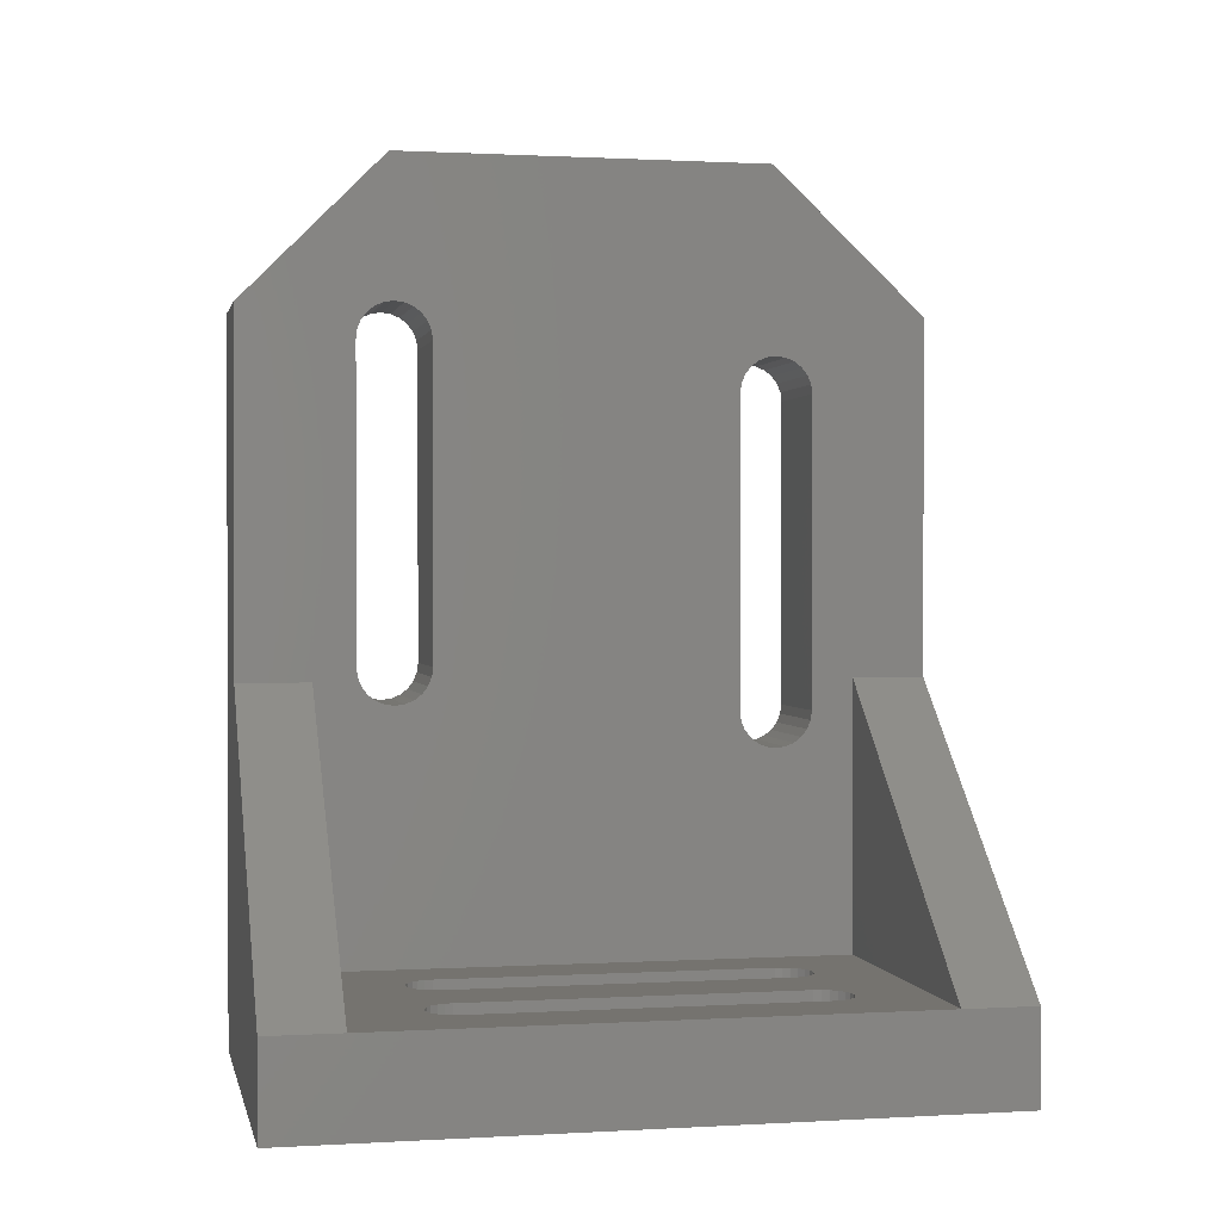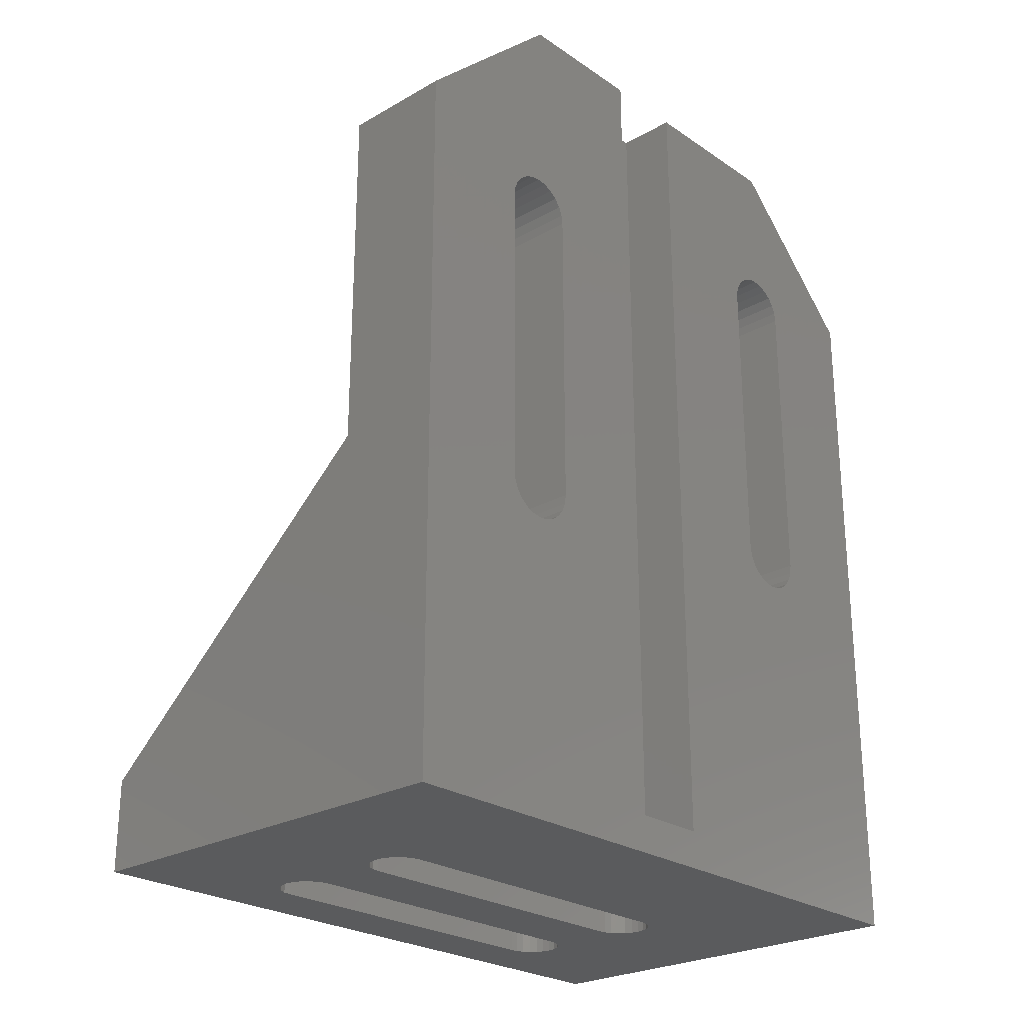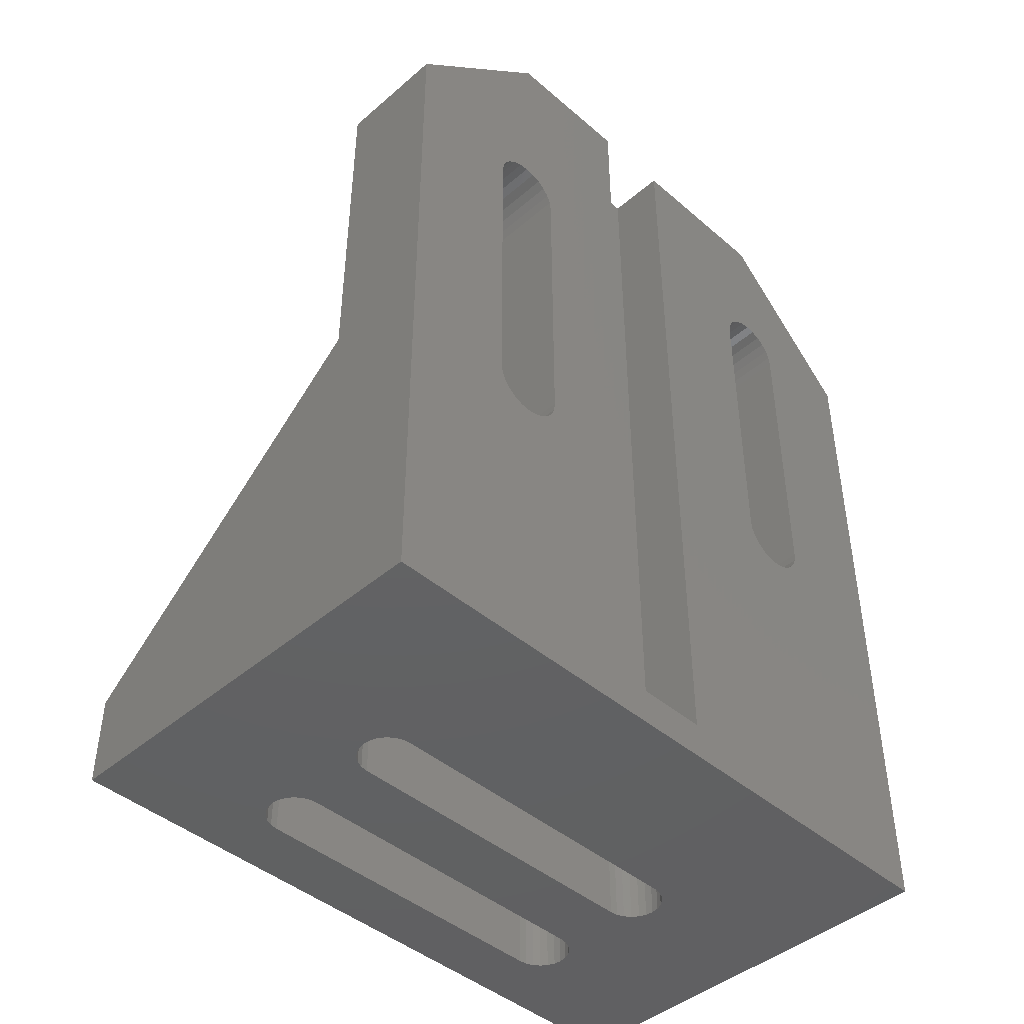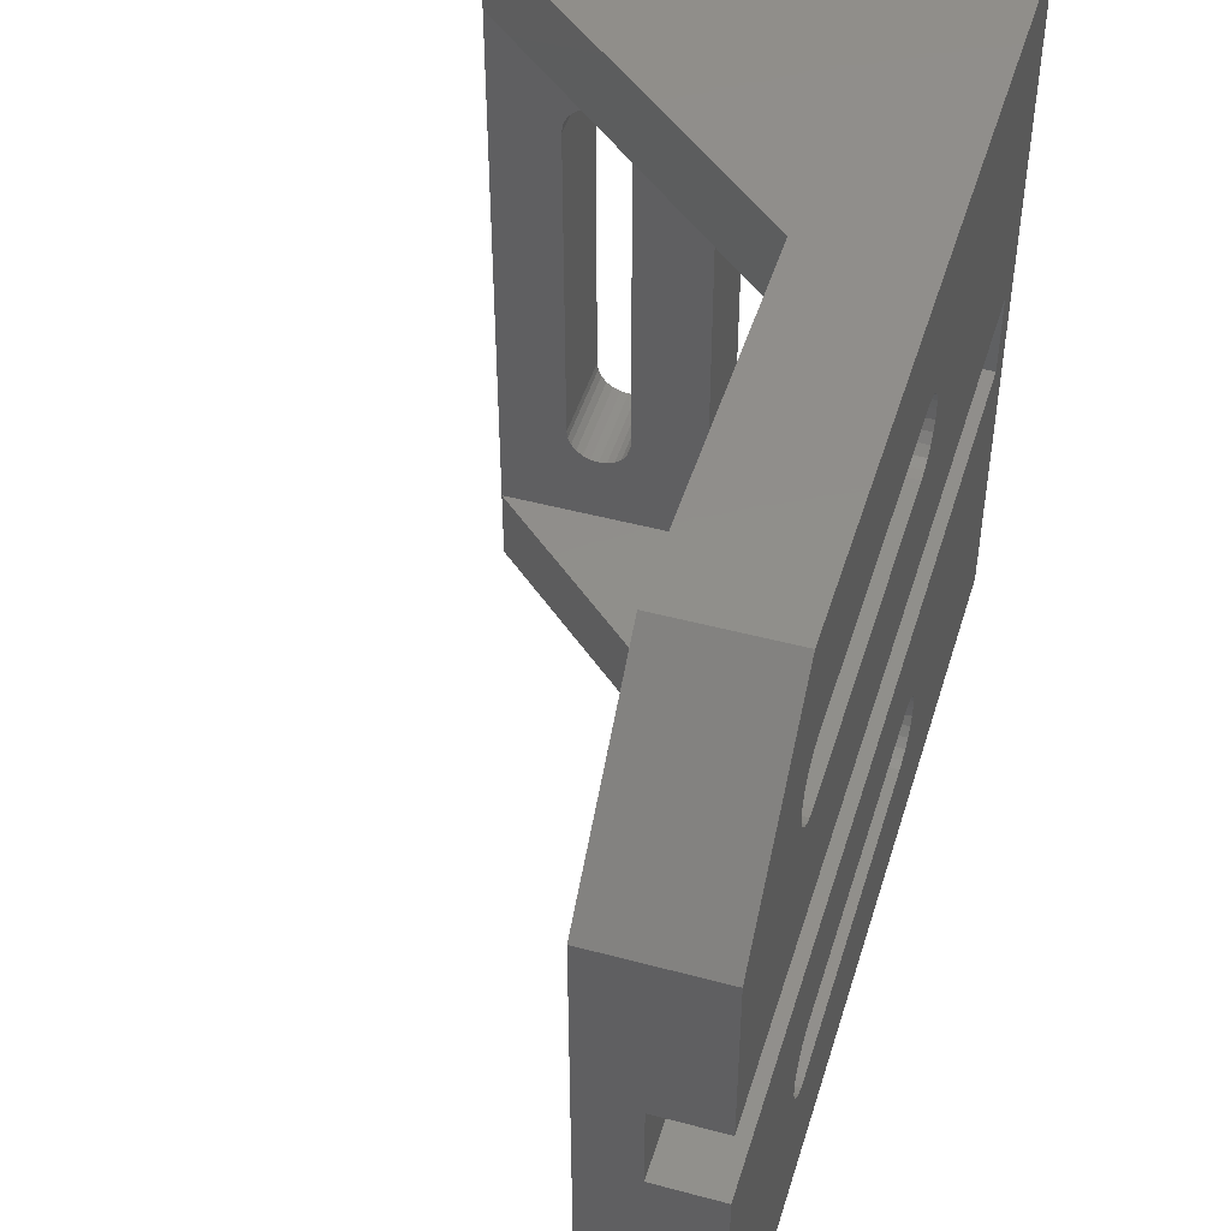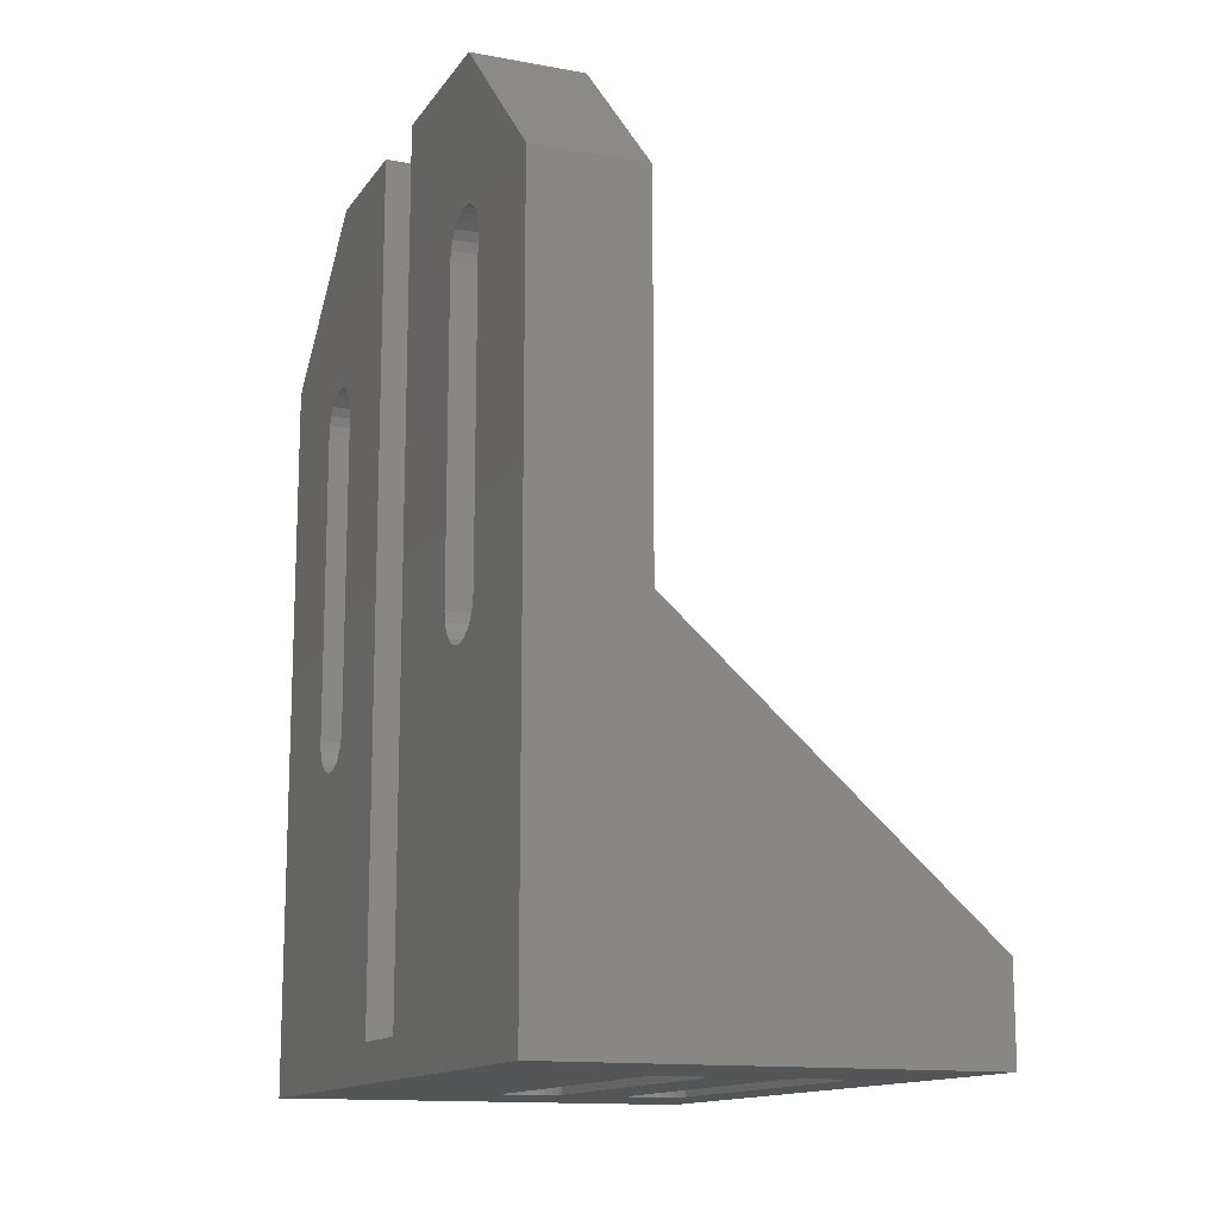
<metadata>
{"format":"stl","ext":"stl","renderer":"f3d","projection":"perspective","resolution":1024,"background":"white","views":[{"elev":0.9,"azim":-102.0,"up":"+Z"},{"elev":-25.1,"azim":42.7,"up":"+Z"},{"elev":-44.2,"azim":45.0,"up":"+Z"},{"elev":47.6,"azim":16.8,"up":"+Y"},{"elev":-13.7,"azim":157.8,"up":"+Z"}]}
</metadata>
<code>
# stl→obj: 246 verts, 504 faces
v 46 -68.63 4
v 39.5 -77.53 4
v 46 -77.53 4
v 39.5 -68.63 4
v 46 -77.53 95
v 39.5 -77.53 70.39
v 39.5 -77.53 95
v 39.5 -68.63 70.39
v 39.5 -68.63 95
v 46 -68.63 95
v 46 -48.08 39.5
v 34 -48.71 38.67
v 46 -48.71 38.67
v 34 -48.08 39.5
v 34 -55.4 40.46
v 46 -55.54 41.5
v 46 -55.4 40.46
v 34 -55.54 41.5
v 34 -49.54 38.04
v 46 -49.54 38.04
v 46 -50.5 37.64
v 34 -50.5 37.64
v 46 -47.54 41.5
v 34 -47.68 40.46
v 46 -47.68 40.46
v 34 -47.54 41.5
v 34 -51.54 37.5
v 46 -52.58 37.64
v 46 -51.54 37.5
v 34 -52.58 37.64
v 34 -55 39.5
v 46 -55 39.5
v 34 -53.54 38.04
v 46 -53.54 38.04
v 34 -54.37 38.67
v 46 -54.37 38.67
v 34 -51 95
v 46 -51 95
v 34 -92.16 95
v 34 -72.08 95
v 34 -68.08 95
v 46 -92.16 95
v 1.658e-06 -35 10
v 46 -35 -1.275e-12
v 1.658e-06 -35 -4.912e-12
v 34 -35 40
v 46 -35 79
v 34 -35 79
v 1.658e-06 -101.2 10
v 34 -109.2 40
v 34 -101.2 40
v 1.658e-06 -109.2 10
v 1.658e-06 -109.2 1.105e-06
v 1.658e-06 -101.2 9.859e-07
v 1.658e-06 -43 1.192e-07
v 1.658e-06 -43 10
v 34 -43 40
v 34 -43 10
v 46 -109.2 1.105e-06
v 27.09 -91.37 1.059e-06
v 26.77 -92.14 1.07e-06
v 26.26 -92.8 1.08e-06
v 25.6 -93.31 1.088e-06
v 27.2 -90.54 1.046e-06
v 27.2 -54.54 2.449e-07
v 24.83 -93.63 1.092e-06
v 24 -93.74 1.094e-06
v 23.17 -93.63 1.092e-06
v 22.4 -93.31 1.088e-06
v 21.74 -92.8 1.08e-06
v 21.23 -92.14 1.07e-06
v 20.91 -91.37 1.059e-06
v 20.8 -90.54 1.046e-06
v 12.77 -92.14 1.07e-06
v 13.09 -91.37 1.058e-06
v 13.2 -90.54 1.046e-06
v 13.2 -54.54 2.445e-07
v 12.26 -92.8 1.08e-06
v 11.6 -93.31 1.087e-06
v 10.83 -93.63 1.092e-06
v 10 -93.74 1.094e-06
v 9.172 -93.63 1.092e-06
v 8.4 -93.31 1.087e-06
v 7.737 -92.8 1.08e-06
v 7.229 -92.14 1.07e-06
v 6.909 -91.37 1.058e-06
v 6.8 -90.54 1.046e-06
v 25.6 -51.77 2.036e-07
v 26.26 -52.28 2.112e-07
v 26.77 -52.94 2.21e-07
v 27.09 -53.71 2.325e-07
v 24.83 -51.45 1.988e-07
v 24 -51.34 1.972e-07
v 23.17 -51.45 1.988e-07
v 22.4 -51.77 2.036e-07
v 21.74 -52.28 2.112e-07
v 21.23 -52.94 2.21e-07
v 20.91 -53.71 2.325e-07
v 20.8 -54.54 2.449e-07
v 12.77 -52.94 2.207e-07
v 13.09 -53.71 2.322e-07
v 12.26 -52.28 2.108e-07
v 11.6 -51.77 2.032e-07
v 10.83 -51.45 1.985e-07
v 10 -51.34 1.969e-07
v 9.172 -51.45 1.985e-07
v 8.4 -51.77 2.032e-07
v 7.737 -52.28 2.108e-07
v 7.229 -52.94 2.207e-07
v 6.909 -53.71 2.322e-07
v 6.8 -54.54 2.445e-07
v 34 -101.2 10
v 27.09 -53.71 10
v 27.2 -54.54 10
v 26.77 -52.94 10
v 26.26 -52.28 10
v 25.6 -51.77 10
v 24.83 -51.45 10
v 24 -51.34 10
v 23.17 -51.45 10
v 22.4 -51.77 10
v 21.74 -52.28 10
v 21.23 -52.94 10
v 20.91 -53.71 10
v 20.8 -54.54 10
v 11.6 -51.77 10
v 12.26 -52.28 10
v 12.77 -52.94 10
v 13.09 -53.71 10
v 20.8 -90.54 10
v 13.2 -54.54 10
v 10.83 -51.45 10
v 10 -51.34 10
v 9.172 -51.45 10
v 8.4 -51.77 10
v 7.737 -52.28 10
v 7.229 -52.94 10
v 6.909 -53.71 10
v 6.8 -54.54 10
v 6.8 -90.54 10
v 24.83 -93.63 10
v 25.6 -93.31 10
v 26.26 -92.8 10
v 26.77 -92.14 10
v 27.09 -91.37 10
v 27.2 -90.54 10
v 24 -93.74 10
v 23.17 -93.63 10
v 22.4 -93.31 10
v 21.74 -92.8 10
v 21.23 -92.14 10
v 20.91 -91.37 10
v 11.6 -93.31 10
v 12.26 -92.8 10
v 12.77 -92.14 10
v 13.09 -91.37 10
v 13.2 -90.54 10
v 10.83 -93.63 10
v 10 -93.74 10
v 9.172 -93.63 10
v 8.4 -93.31 10
v 7.737 -92.8 10
v 7.229 -92.14 10
v 6.909 -91.37 10
v 46 -49.54 78.96
v 34 -48.71 78.33
v 46 -48.71 78.33
v 34 -49.54 78.96
v 46 -51.54 79.5
v 34 -50.5 79.36
v 46 -50.5 79.36
v 34 -51.54 79.5
v 46 -53.54 78.96
v 34 -52.58 79.36
v 46 -52.58 79.36
v 34 -53.54 78.96
v 46 -55.54 75.5
v 34 -55.54 75.5
v 46 -54.37 78.33
v 34 -54.37 78.33
v 34 -48.08 77.5
v 46 -48.08 77.5
v 46 -47.59 75.92
v 34 -47.54 75.5
v 46 -47.54 75.5
v 34 -47.59 75.92
v 34 -55 77.5
v 46 -55 77.5
v 34 -55.4 76.54
v 46 -55.4 76.54
v 46 -47.68 76.54
v 34 -47.68 76.54
v 46 -109.2 79
v 34 -109.2 79
v 46 -88.59 36.5
v 34 -88.72 35.46
v 46 -88.72 35.46
v 34 -88.59 36.5
v 34 -94.59 33.04
v 46 -95.41 33.67
v 46 -94.59 33.04
v 34 -95.41 33.67
v 34 -96.45 35.46
v 46 -96.59 36.5
v 46 -96.45 35.46
v 34 -96.59 36.5
v 46 -89.12 34.5
v 34 -89.76 33.67
v 46 -89.76 33.67
v 34 -89.12 34.5
v 46 -93.62 32.64
v 34 -93.62 32.64
v 34 -90.59 33.04
v 46 -91.55 32.64
v 46 -90.59 33.04
v 34 -91.55 32.64
v 34 -92.59 32.5
v 46 -92.59 32.5
v 34 -96.05 34.5
v 46 -96.05 34.5
v 34 -96.05 72.5
v 46 -95.41 73.33
v 46 -96.05 72.5
v 34 -95.41 73.33
v 34 -96.45 71.54
v 46 -96.45 71.54
v 46 -94.59 73.96
v 34 -94.59 73.96
v 46 -93.62 74.36
v 34 -92.59 74.5
v 46 -92.59 74.5
v 34 -93.62 74.36
v 46 -89.12 72.5
v 34 -88.72 71.54
v 46 -88.72 71.54
v 34 -89.12 72.5
v 46 -90.59 73.96
v 34 -89.76 73.33
v 46 -89.76 73.33
v 34 -90.59 73.96
v 34 -96.59 70.5
v 46 -96.59 70.5
v 46 -91.55 74.36
v 34 -91.55 74.36
v 34 -88.59 70.5
v 46 -88.59 70.5
f 1 2 3
f 2 1 4
f 2 5 3
f 5 2 6
f 5 6 7
f 7 8 9
f 8 7 4
f 4 7 2
f 2 7 6
f 10 4 1
f 4 10 8
f 8 10 9
f 11 12 13
f 12 11 14
f 15 16 17
f 16 15 18
f 13 19 20
f 19 13 12
f 19 21 20
f 21 19 22
f 23 24 25
f 24 23 26
f 27 28 29
f 28 27 30
f 31 17 32
f 17 31 15
f 28 33 34
f 33 28 30
f 35 32 36
f 32 35 31
f 25 14 11
f 14 25 24
f 33 36 34
f 36 33 35
f 22 29 21
f 29 22 27
f 37 10 38
f 10 37 9
f 9 37 39
f 39 37 40
f 40 37 41
f 5 39 42
f 39 5 7
f 39 7 9
f 43 44 45
f 44 43 46
f 44 46 47
f 47 46 48
f 49 50 51
f 50 49 52
f 53 49 54
f 49 53 52
f 55 49 56
f 49 55 54
f 57 56 58
f 43 57 46
f 57 43 56
f 59 60 44
f 60 59 61
f 61 59 62
f 62 59 63
f 63 59 53
f 44 60 64
f 44 64 65
f 63 53 66
f 66 53 67
f 67 53 68
f 68 53 69
f 69 53 70
f 70 53 71
f 71 53 72
f 72 53 73
f 73 53 74
f 73 74 75
f 73 75 76
f 73 76 77
f 74 53 78
f 78 53 79
f 79 53 80
f 80 53 81
f 81 53 82
f 82 53 83
f 83 53 84
f 84 53 85
f 85 53 86
f 86 53 87
f 87 53 54
f 87 54 45
f 45 54 55
f 44 88 45
f 88 44 89
f 89 44 90
f 90 44 91
f 91 44 65
f 45 88 92
f 45 92 93
f 45 93 94
f 45 94 95
f 45 95 96
f 45 96 97
f 45 97 98
f 45 98 99
f 45 99 100
f 100 99 101
f 101 99 73
f 101 73 77
f 45 100 102
f 45 102 103
f 45 103 104
f 45 104 105
f 45 105 106
f 45 106 107
f 45 107 108
f 45 108 109
f 45 109 110
f 45 110 111
f 45 111 87
f 55 43 45
f 43 55 56
f 51 112 49
f 58 113 114
f 113 58 115
f 115 58 116
f 116 58 117
f 117 58 118
f 118 58 56
f 118 56 119
f 119 56 120
f 120 56 121
f 121 56 122
f 122 56 123
f 123 56 124
f 124 56 125
f 125 56 126
f 125 126 127
f 125 127 128
f 125 128 129
f 125 129 130
f 130 129 131
f 126 56 132
f 132 56 133
f 133 56 134
f 134 56 135
f 135 56 136
f 136 56 137
f 137 56 138
f 138 56 139
f 139 56 140
f 112 141 49
f 141 112 142
f 142 112 143
f 143 112 144
f 144 112 145
f 145 112 58
f 145 58 146
f 146 58 114
f 49 141 147
f 49 147 148
f 49 148 149
f 49 149 150
f 49 150 151
f 49 151 152
f 49 152 130
f 49 130 153
f 153 130 154
f 154 130 155
f 155 130 156
f 156 130 157
f 157 130 131
f 49 153 158
f 49 158 159
f 49 159 160
f 49 160 161
f 49 161 162
f 49 162 163
f 49 163 164
f 49 164 140
f 49 140 56
f 64 145 146
f 145 64 60
f 65 146 114
f 146 65 64
f 91 114 113
f 114 91 65
f 90 113 115
f 113 90 91
f 89 115 116
f 115 89 90
f 116 88 89
f 88 116 117
f 117 92 88
f 92 117 118
f 118 93 92
f 93 118 119
f 119 94 93
f 94 119 120
f 120 95 94
f 95 120 121
f 121 96 95
f 96 121 122
f 123 96 122
f 96 123 97
f 124 97 123
f 97 124 98
f 125 98 124
f 98 125 99
f 130 99 125
f 99 130 73
f 152 73 130
f 73 152 72
f 151 72 152
f 72 151 71
f 150 71 151
f 71 150 70
f 70 149 69
f 149 70 150
f 69 148 68
f 148 69 149
f 68 147 67
f 147 68 148
f 67 141 66
f 141 67 147
f 66 142 63
f 142 66 141
f 63 143 62
f 143 63 142
f 61 143 144
f 143 61 62
f 60 144 145
f 144 60 61
f 139 110 138
f 110 139 111
f 140 111 139
f 111 140 87
f 164 87 140
f 87 164 86
f 163 86 164
f 86 163 85
f 162 85 163
f 85 162 84
f 84 161 83
f 161 84 162
f 83 160 82
f 160 83 161
f 82 159 81
f 159 82 160
f 81 158 80
f 158 81 159
f 80 153 79
f 153 80 158
f 79 154 78
f 154 79 153
f 74 154 155
f 154 74 78
f 75 155 156
f 155 75 74
f 76 156 157
f 156 76 75
f 77 157 131
f 157 77 76
f 101 131 129
f 131 101 77
f 100 129 128
f 129 100 101
f 102 128 127
f 128 102 100
f 127 103 102
f 103 127 126
f 126 104 103
f 104 126 132
f 132 105 104
f 105 132 133
f 133 106 105
f 106 133 134
f 134 107 106
f 107 134 135
f 135 108 107
f 108 135 136
f 137 108 136
f 108 137 109
f 138 109 137
f 109 138 110
f 48 38 47
f 38 48 37
f 165 166 167
f 166 165 168
f 169 170 171
f 170 169 172
f 173 174 175
f 174 173 176
f 18 177 16
f 177 18 178
f 179 176 173
f 176 179 180
f 171 168 165
f 168 171 170
f 167 181 182
f 181 167 166
f 183 184 185
f 184 183 186
f 187 179 188
f 179 187 180
f 189 188 190
f 188 189 187
f 178 190 177
f 190 178 189
f 185 26 23
f 26 185 184
f 191 186 183
f 186 191 192
f 175 172 169
f 172 175 174
f 182 192 191
f 192 182 181
f 59 50 53
f 50 59 193
f 53 50 52
f 50 193 194
f 42 194 193
f 194 42 39
f 195 196 197
f 196 195 198
f 199 200 201
f 200 199 202
f 203 204 205
f 204 203 206
f 207 208 209
f 208 207 210
f 211 199 201
f 199 211 212
f 213 214 215
f 214 213 216
f 208 215 209
f 215 208 213
f 214 217 218
f 217 214 216
f 217 211 218
f 211 217 212
f 197 210 207
f 210 197 196
f 219 205 220
f 205 219 203
f 202 220 200
f 220 202 219
f 221 222 223
f 222 221 224
f 225 223 226
f 223 225 221
f 224 227 222
f 227 224 228
f 229 230 231
f 230 229 232
f 227 232 229
f 232 227 228
f 233 234 235
f 234 233 236
f 237 238 239
f 238 237 240
f 241 226 242
f 226 241 225
f 230 243 231
f 243 230 244
f 239 236 233
f 236 239 238
f 235 245 246
f 245 235 234
f 243 240 237
f 240 243 244
f 47 185 23
f 185 47 191
f 191 47 38
f 185 191 183
f 191 38 182
f 182 38 167
f 167 38 165
f 165 38 171
f 171 38 169
f 169 38 10
f 169 10 175
f 175 10 173
f 173 10 179
f 179 10 188
f 188 10 190
f 190 10 177
f 42 3 5
f 3 42 235
f 3 235 246
f 235 42 233
f 233 42 239
f 239 42 237
f 237 42 243
f 243 42 231
f 231 42 193
f 231 193 229
f 229 193 227
f 227 193 222
f 222 193 223
f 223 193 226
f 226 193 242
f 242 193 204
f 44 1 59
f 1 44 11
f 11 44 25
f 25 44 47
f 25 47 23
f 1 11 13
f 1 13 20
f 1 20 21
f 1 21 29
f 1 29 28
f 1 28 34
f 1 34 36
f 1 36 32
f 1 32 17
f 1 17 16
f 1 16 177
f 1 177 10
f 59 1 3
f 59 3 207
f 207 3 197
f 197 3 195
f 195 3 246
f 59 207 209
f 59 209 215
f 59 215 214
f 59 214 218
f 59 218 211
f 59 211 201
f 59 201 200
f 59 200 220
f 59 220 205
f 59 205 204
f 59 204 193
f 58 26 184
f 26 58 24
f 24 58 14
f 14 58 12
f 12 58 19
f 19 58 112
f 19 112 22
f 22 112 27
f 27 112 30
f 30 112 33
f 33 112 35
f 35 112 31
f 31 112 15
f 15 112 18
f 18 112 210
f 18 210 196
f 18 196 41
f 41 196 40
f 40 196 198
f 40 198 245
f 210 112 208
f 208 112 213
f 213 112 216
f 216 112 217
f 217 112 212
f 212 112 199
f 199 112 202
f 202 112 219
f 219 112 203
f 203 112 206
f 206 112 51
f 40 234 39
f 234 40 245
f 39 234 236
f 39 236 238
f 39 238 240
f 39 240 244
f 39 244 230
f 39 230 194
f 194 230 232
f 194 232 228
f 194 228 224
f 194 224 221
f 194 221 225
f 194 225 241
f 194 241 206
f 194 206 51
f 194 51 50
f 46 37 48
f 37 46 192
f 192 46 184
f 184 46 57
f 184 57 58
f 192 184 186
f 37 192 181
f 37 181 166
f 37 166 168
f 37 168 170
f 37 170 172
f 37 172 41
f 41 172 174
f 41 174 176
f 41 176 180
f 41 180 187
f 41 187 189
f 41 189 178
f 41 178 18
f 206 242 204
f 242 206 241
f 246 198 195
f 198 246 245

</code>
